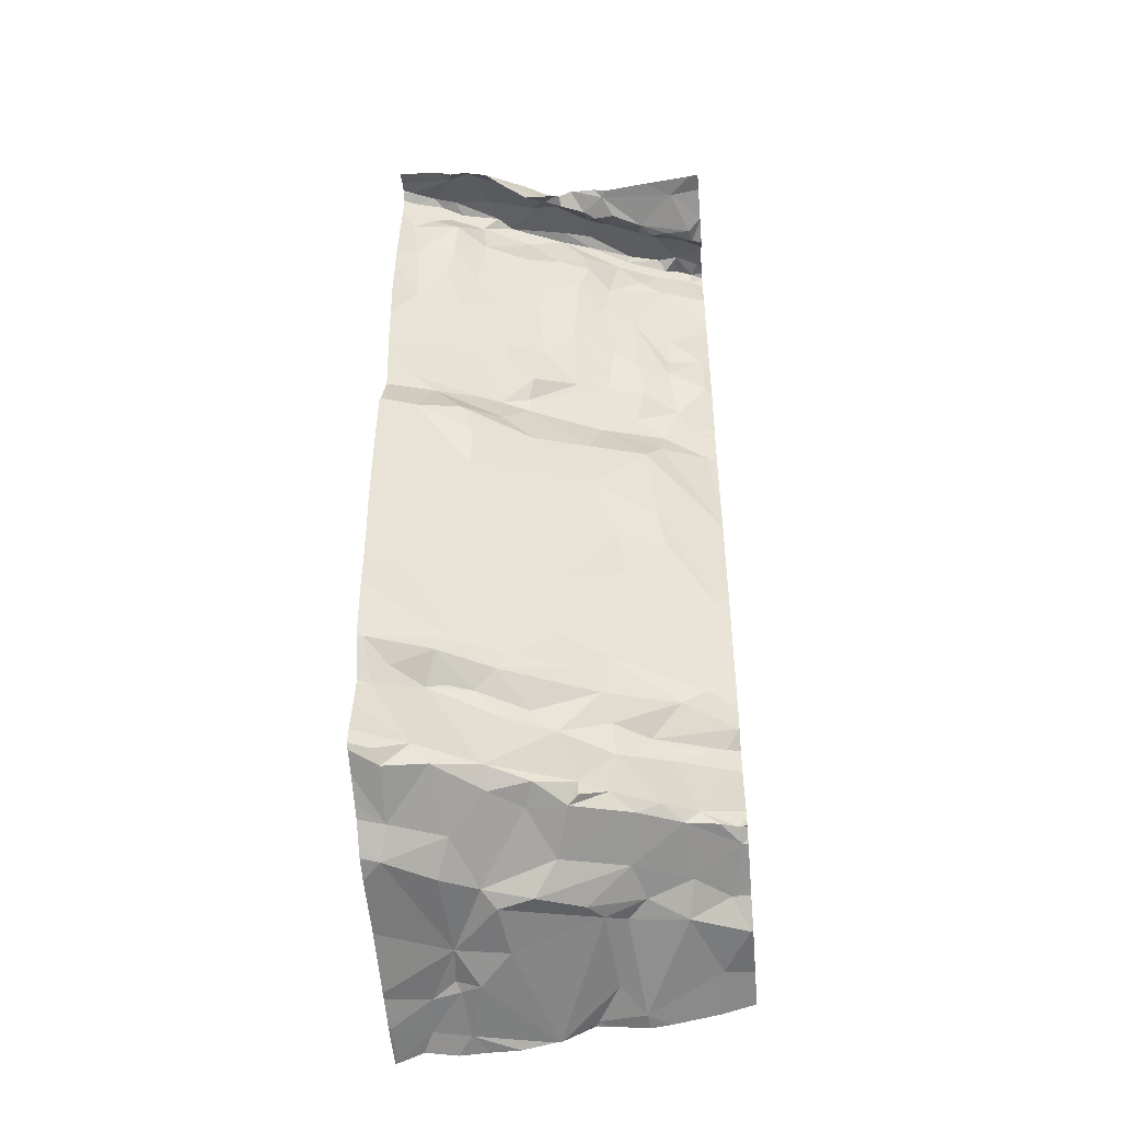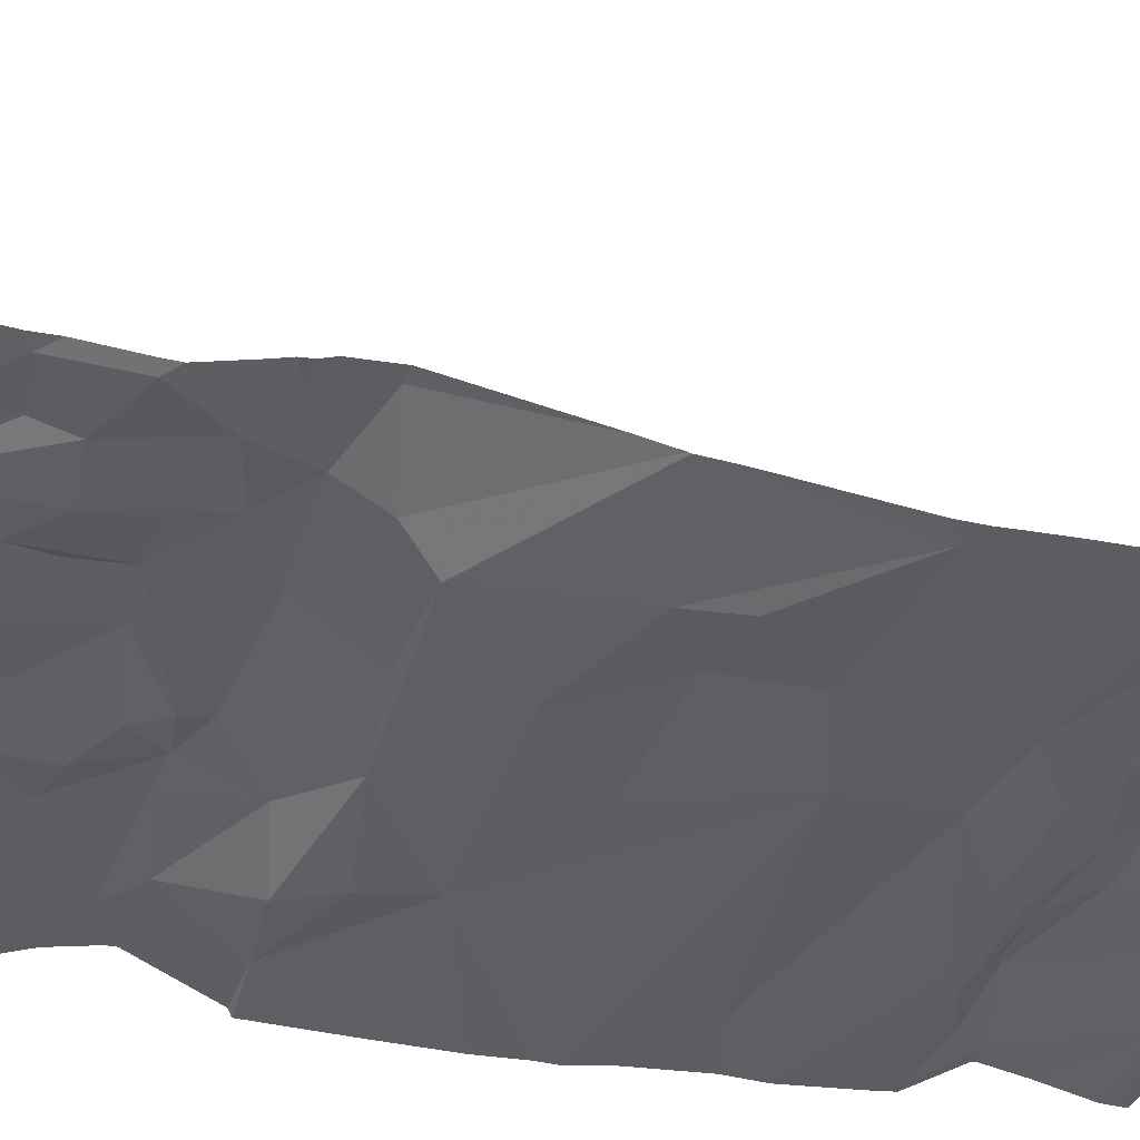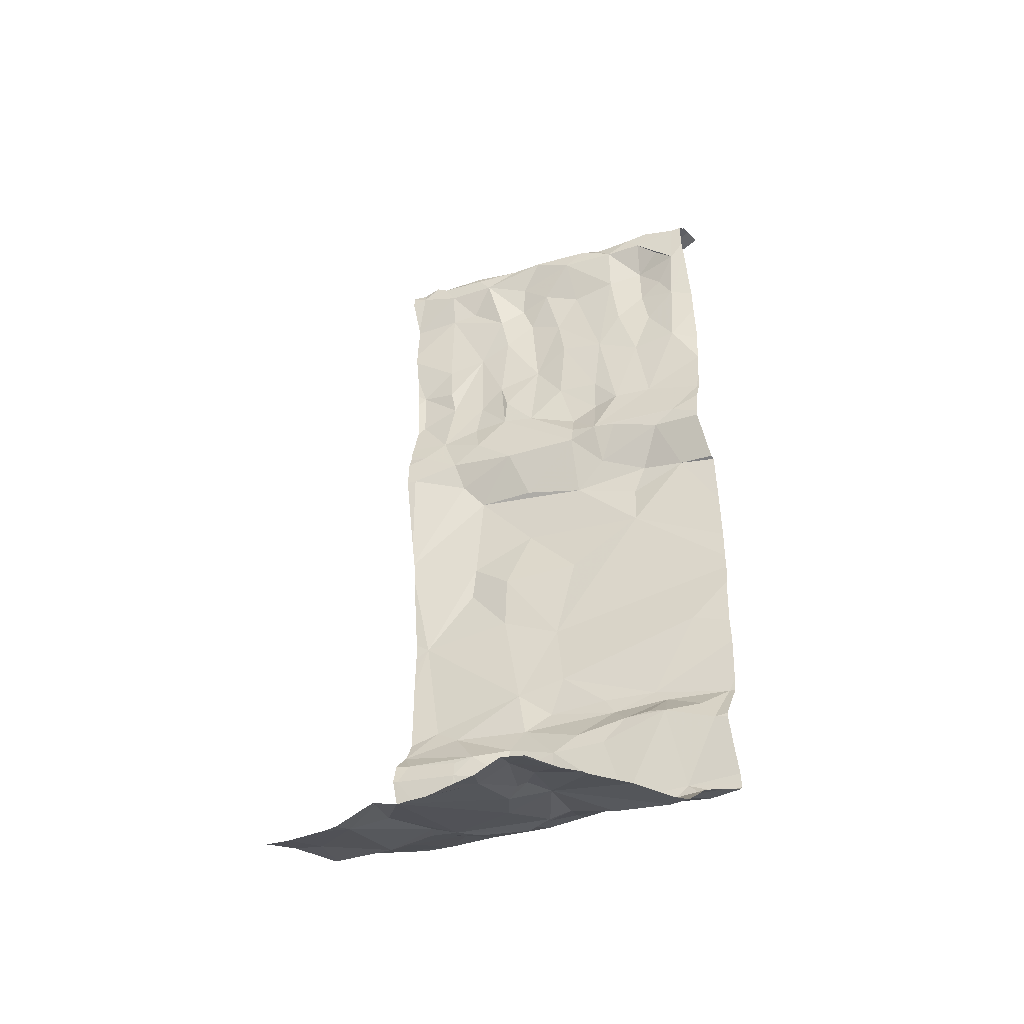
<metadata>
{"format":"obj","ext":"obj","renderer":"f3d","projection":"perspective","resolution":1024,"background":"white","views":[{"elev":-44.9,"azim":5.1,"up":"+Z"},{"elev":-20.4,"azim":66.1,"up":"+Y"},{"elev":-40.3,"azim":-137.4,"up":"+Z"}]}
</metadata>
<code>
v -103.1 231 499
v -103.1 230.8 499.4
v -103.1 231 498.9
v -103.1 231 499.6
v -103.9 230.8 499.2
v -103.8 230.8 499.1
v -103.8 230.8 499.4
v -103.6 230.9 497.4
v -103.7 230.8 497.4
v -103.8 230.8 497.2
v -104 230.7 499.6
v -103.9 230.7 499.6
v -103.9 230.6 499.6
v -103.5 230.9 498.8
v -103.5 230.9 498.8
v -103.5 230.9 498.9
v -103.7 231.5 496.9
v -103.1 231.1 498.7
v -103.7 230.8 499.4
v -103.7 230.9 499.5
v -104.1 230.7 499.6
v -103.1 231.1 499.1
v -104.1 230.7 499.4
v -103.8 230.8 499.5
v -103.8 230.8 499.5
v -104 230.7 499.3
v -103.9 230.7 499.3
v -103.9 230.7 499.4
v -104 230.7 499.3
v -103.1 231.1 498.7
v -104 230.7 499.1
v -103.5 230.9 499.6
v -103.5 230.8 499.6
v -103.5 230.8 499.6
v -103.7 230.8 499.6
v -103.6 230.9 499.6
v -103.9 230.7 498.8
v -103.8 230.8 498.8
v -103.9 230.7 499
v -103.4 230.9 499
v -103.6 230.9 499
v -103.8 230.8 499.6
v -103.9 230.8 499.6
v -103.7 230.8 499.1
v -103.6 230.8 499.2
v -103.8 230.8 499.6
v -103.8 230.7 499.6
v -103.5 230.8 499.5
v -103.6 231.5 497
v -103.8 230.6 499.5
v -103.6 230.6 499.4
v -103.7 230.6 499.5
v -103.9 230.6 499.5
v -103.6 230.9 499.6
v -103.5 230.9 499.6
v -103.9 230.8 499.5
v -103.6 231.5 497
v -103.7 231.5 496.9
v -104 230.7 499.6
v -103.6 230.7 499.5
v -103.5 230.7 499.5
v -103.5 230.7 499.4
v -103.4 231 499.6
v -104.1 230.7 499.6
v -103.6 230.7 499.5
v -103.5 230.9 499.5
v -103.5 230.9 499.4
v -103.4 231 499.5
v -103.6 230.9 499.4
v -103.1 231.1 498.6
v -103.7 231.5 496.9
v -103.7 230.6 499.5
v -103.1 230.9 499.5
v -104 230.7 499.5
v -103.4 230.8 499.5
v -103.4 231 499.5
v -103.6 231.5 496.9
v -103.5 230.9 499.3
v -103.4 230.6 499.4
v -103.8 231.5 496.9
v -104.1 231.5 496.9
v -104 231.5 496.9
v -103.5 230.7 499.4
v -103.9 230.7 499.2
v -103.6 230.6 499.4
v -103.5 230.7 499.4
v -103.4 230.9 499.3
v -103.4 230.8 499.5
v -103.4 230.7 499.4
v -103.5 230.9 499.2
v -103.4 231 499.2
v -103.7 230.8 498.7
v -103.7 230.8 498.8
v -103.8 230.8 498.7
v -103.7 230.8 498.7
v -103.4 231 498.7
v -103.1 231 499.6
v -103.8 230.8 498.9
v -103.7 230.8 498.8
v -103.6 230.8 498.9
v -103.5 230.7 499.4
v -103.1 231 498.4
v -103.1 231 499.1
v -104 230.7 497.3
v -104.1 230.7 497.4
v -103.8 230.8 497.6
v -103.7 230.8 497.5
v -103.5 230.9 497.6
v -103.8 230.7 498.4
v -103.7 230.8 498.5
v -103.9 230.7 498.5
v -103.9 231 497.1
v -104 230.9 497.1
v -103.9 231.2 497
v -103.9 230.8 497.5
v -103.9 230.8 497.5
v -103.8 230.8 497.5
v -103.4 230.9 498.9
v -103.7 230.9 497.2
v -103.8 230.8 497.2
v -103.8 231 497.1
v -103.8 231.2 497
v -103.8 231.3 497
v -103.6 231.5 497
v -103.1 231.1 499.4
v -104.1 231.5 496.9
v -103.9 231.5 496.9
v -103.5 230.9 497.2
v -103.6 230.8 497.2
v -103.6 230.9 497.2
v -103.6 230.9 497.2
v -103.7 230.8 497.2
v -103.1 231.1 499.6
v -103.1 231.1 499.5
v -104.1 231.4 496.9
v -104 231.5 496.9
v -104 231.4 497
v -103.5 231.4 497
v -103.9 231.4 497
v -103.4 231.5 497
v -103.1 230.9 499.4
v -103.1 231.1 499.2
v -103.9 231.3 497
v -103.5 231.2 497.1
v -103.5 230.9 497.4
v -103.4 230.9 497.2
v -103.6 231.1 497.1
v -103.5 231.2 497.1
v -103.4 231.2 497.1
v -103.9 230.7 497.6
v -103.8 231.1 497
v -103.9 230.9 497.1
v -103.4 231.1 497.1
v -103.6 231 497.1
v -103.4 230.9 497.2
v -103.7 231.1 497.1
v -103.1 231.1 499.3
v -103.6 230.8 497.6
v -103.5 230.9 497.7
v -103.5 230.9 497.5
v -103.4 231 497.5
v -103.1 231.1 499.6
v -103.8 230.8 498.7
v -104 230.7 498.7
v -103.1 231 499.5
v -104 230.7 497.9
v -103.6 230.8 497.9
v -103.9 230.7 497.2
v -103.1 230.9 499.4
v -104.1 230.7 498.8
v -103.6 230.8 497.7
v -103.7 230.8 497.6
v -103.9 230.7 497.6
v -103.3 230.9 498.1
v -103.4 230.9 498.2
v -103.4 230.9 498
v -103.4 230.9 498.5
v -103.5 230.9 498.5
v -103.5 230.9 498.6
v -103.6 230.8 498.2
v -103.5 230.8 498.3
v -103.8 230.8 498.6
v -104 230.7 498.5
v -104 230.7 498.6
v -103.1 231.1 499.5
v -103.1 231.1 499.4
v -103.1 230.9 499.5
v -103.1 230.9 499.5
v -104 230.7 497.5
v -104.1 230.6 497.6
v -103.8 230.7 498.3
v -103.1 231 499.6
v -104 230.7 497.2
v -104 230.6 497.2
v -103.1 231 498.9
v -104 230.8 497.1
v -103.1 231.1 499.4
v -103.4 230.7 499.4
v -103.2 230.6 499.4
v -103.4 230.6 499.4
v -103.2 230.9 499.5
v -103.2 230.9 499.5
v -103.2 230.8 499.4
v -103.3 230.8 499.5
v -103.3 230.6 499.4
v -103.2 231 498.9
v -103.7 230.6 499.4
v -103.2 231 499.1
v -103.3 231 499
v -103.4 231.5 497
v -103.2 231.5 497
v -103.5 231.5 497
v -104.1 230.6 499.6
v -103.2 230.6 499.4
v -104 230.6 499.6
v -103.2 231 499.6
v -103.3 231 499.5
v -103.2 231.1 499.6
v -103.2 231 499.6
v -103.2 231.1 499.5
v -103.2 231.1 499.6
v -103.3 230.8 499.4
v -103.3 230.8 499.5
v -103.3 231 499.5
v -103.4 231.5 497
v -103.3 231 499.6
v -103.7 231.5 496.9
v -103.3 230.8 499.4
v -103.2 230.8 499.4
v -103.3 230.7 499.4
v -103.7 231.5 496.9
v -103.3 230.8 499.4
v -103.3 230.8 499.4
v -103.3 231 499.1
v -103.3 231 499.4
v -103.2 230.6 499.4
v -103.3 230.8 499.4
v -103.3 231 499.4
v -103.2 230.8 499.4
v -103.1 231.5 497
v -103.3 231 498.8
v -103.4 231 498.8
v -103.2 231.1 498.6
v -104 230.6 499.6
v -104.1 231.5 496.9
v -103.3 231 499
v -104.1 231.5 496.9
v -103.2 231.1 498.7
v -103.3 231 498.7
v -103.3 231 497.2
v -103.2 231.5 497
v -103.1 231.3 497.1
v -103.6 230.6 499.4
v -103.3 231 498.6
v -103.2 231.1 497.5
v -103.6 230.6 499.4
v -103.3 231 497.4
v -103.2 231.1 497.4
v -103.8 230.6 499.5
v -103.1 230.6 499.4
v -103.6 230.6 499.4
v -103.2 231 498
v -103.9 230.6 499.5
v -103.5 230.6 499.4
v -103.2 231.4 497
v -103.3 231.2 497.1
v -103.3 231 497.6
v -103.5 230.6 499.4
v -103.2 231.1 497.2
v -103.5 230.6 499.4
v -103.4 230.6 499.4
v -103.2 231 497.6
v -103.8 230.6 499.5
v -103.3 230.9 498.2
v -103.3 231 497.5
v -103.2 231.2 497.1
v -103.3 231.1 497.1
v -103.5 230.6 499.4
v -103.2 231 497.2
v -103.3 231 497.2
v -103.2 231 497.2
v -103.9 230.6 499.5
v -103.7 230.6 499.4
v -103.9 231.5 496.9
v -104 231.5 496.9
v -104.1 230.7 499.5
v -104.1 230.7 499.6
v -104.1 230.6 499.2
v -104.1 230.7 499.2
v -104.1 230.6 499.6
v -104.1 230.7 499.6
v -104.1 230.7 499.6
v -104.1 230.7 499.4
v -104.1 230.6 498.9
v -104.1 230.6 498.9
v -104.1 230.6 499
v -104.1 230.7 497.4
v -104.1 230.7 497.4
v -104.1 231.5 496.9
v -104.1 231.4 496.9
v -104.1 231.4 496.9
v -104.1 231.1 497
v -104.1 230.9 497
v -104.1 231.4 496.9
v -104.1 230.9 497.1
v -104.1 231.3 496.9
v -104.1 231.3 497
v -104.1 230.6 498
v -104.1 230.6 498
v -104.1 230.7 498.8
v -104.1 230.6 498.9
v -104.1 230.7 497.5
v -104.1 230.6 498.1
v -104.1 230.6 498.2
v -104.1 230.6 497.8
v -104.1 230.6 498
v -104.1 230.6 497.5
v -104.1 230.6 497.2
v -104.1 230.6 497.2
v -104.1 230.9 497.1
v -104.1 230.8 497.1
v -104.1 230.6 497.6
v -104.1 230.6 497.2
v -104.1 230.8 497.1
v -104.1 230.7 497.2
v -104.1 230.7 498.6
v -104.1 230.6 498.5
v -104.1 230.7 498.8
v -104.1 230.7 498.6
v -104.1 230.7 498.7
v -104.1 230.6 498.5
v -104.1 230.7 498.6
v -104.1 230.6 498.3
v -104.1 230.6 497.3
v -104.1 230.7 499.3
v -104.1 230.6 497.7
v -104.1 230.6 497.6
v -103.1 230.8 499.4
v -103.1 230.7 499.4
v -103.1 230.8 499.4
v -103.1 230.6 499.4
v -103.1 230.7 499.4
v -103.1 230.7 499.4
v -103.8 231.5 496.9
v -103.6 231.5 497
v -103.1 231.3 497.1
v -103.1 231.3 497.1
v -103.1 231 498.3
v -103.1 231 498.3
v -103.1 231 497.5
v -103.1 231 497.5
v -103.1 231.1 497.4
v -103.1 231.1 497.4
v -103.1 231 497.8
v -103.1 231 497.9
v -103.1 231.5 497
v -103.1 231.4 497
v -103.1 231 497.5
v -103.1 231.3 497.1
v -103.1 231.1 497.2
v -103.1 231.1 497.2
v -103.1 231.1 498.8
v -103.1 231 497.5
v -103.1 231.1 498.8
v -103.1 231.2 497.1
v -103.1 231.2 497.1
v -103.1 231 497.2
v -103.1 231 497.2
v -103.1 231.1 497.4
v -103.1 231.1 497.5
v -103.1 231 497.2
v -103.1 231 497.3
v -103.1 231 497.6
v -103.1 231 497.9
v -103.1 231 498.3
v -103.1 231 498
v -103.1 231 498.2
f 6 5 7
f 9 8 10
f 12 11 13
f 15 14 16
f 19 7 20
f 21 23 286
f 25 24 20
f 27 26 28
f 29 31 288
f 33 32 34
f 35 34 36
f 38 37 39
f 39 6 38
f 40 16 41
f 42 25 43
f 45 44 6
f 46 20 24
f 13 47 12
f 48 33 34
f 51 50 273
f 52 47 53
f 54 36 55
f 25 56 43
f 50 52 53
f 43 56 59
f 59 12 43
f 48 60 61
f 60 62 61
f 55 32 63
f 46 24 42
f 11 59 21
f 59 56 21
f 21 64 11
f 34 35 65
f 67 66 68
f 32 55 36
f 69 45 19
f 42 47 35
f 227 148 58
f 51 72 50
f 351 255 350
f 64 21 287
f 350 161 267
f 69 20 66
f 12 59 11
f 13 11 64
f 290 64 292
f 12 42 43
f 21 56 23
f 56 74 23
f 46 42 35
f 52 72 65
f 42 24 25
f 72 52 50
f 72 51 65
f 52 35 47
f 51 60 65
f 32 33 63
f 60 34 65
f 33 48 75
f 7 27 28
f 55 68 54
f 68 55 76
f 68 66 54
f 53 47 13
f 225 140 210
f 259 53 282
f 12 47 42
f 54 66 20
f 41 44 45
f 7 5 27
f 36 54 46
f 54 20 46
f 20 69 19
f 45 78 41
f 7 25 20
f 45 6 19
f 29 23 26
f 79 83 268
f 84 5 39
f 85 83 86
f 23 28 26
f 34 60 48
f 78 45 69
f 67 78 69
f 87 67 68
f 88 48 89
f 90 78 87
f 67 87 78
f 40 41 90
f 39 5 6
f 16 40 15
f 90 91 40
f 93 92 94
f 96 95 15
f 29 26 27
f 31 37 294
f 31 39 37
f 38 6 98
f 94 38 99
f 39 31 84
f 31 29 84
f 100 98 44
f 94 99 93
f 6 44 98
f 7 19 6
f 62 83 101
f 86 62 85
f 56 25 28
f 212 124 140
f 101 83 79
f 23 74 28
f 56 28 74
f 25 7 28
f 285 136 284
f 284 127 344
f 62 89 61
f 62 86 83
f 51 62 60
f 51 85 62
f 85 51 256
f 268 85 264
f 105 104 297
f 107 106 108
f 110 109 111
f 16 14 41
f 113 112 114
f 116 115 117
f 15 40 118
f 120 119 121
f 123 122 71
f 349 254 102
f 129 128 130
f 129 130 131
f 132 119 120
f 137 136 135
f 81 136 82
f 58 124 77
f 126 135 136
f 136 127 284
f 127 136 139
f 138 140 124
f 212 140 225
f 113 114 302
f 137 139 136
f 137 143 139
f 140 138 144
f 94 92 95
f 129 145 128
f 145 146 128
f 148 147 149
f 144 138 148
f 115 116 150
f 139 143 123
f 114 123 143
f 122 123 114
f 114 121 151
f 121 112 152
f 148 138 58
f 71 148 227
f 144 148 149
f 153 149 147
f 122 151 148
f 154 131 155
f 156 147 148
f 156 151 121
f 348 177 254
f 114 137 306
f 122 114 151
f 153 147 156
f 114 143 137
f 108 158 159
f 145 160 161
f 154 121 119
f 121 152 120
f 94 163 164
f 167 166 308
f 121 154 156
f 154 153 156
f 131 154 119
f 168 10 120
f 155 153 154
f 131 128 155
f 131 130 128
f 132 131 119
f 347 252 359
f 10 132 120
f 167 171 166
f 116 9 10
f 168 104 10
f 10 104 116
f 106 172 158
f 120 152 168
f 132 129 131
f 132 10 129
f 8 9 107
f 117 9 116
f 117 115 150
f 150 173 106
f 106 117 150
f 158 108 106
f 117 106 107
f 107 9 117
f 8 129 10
f 8 145 129
f 108 160 8
f 8 107 108
f 160 145 8
f 175 174 176
f 177 110 178
f 179 95 96
f 172 173 171
f 175 180 181
f 167 159 171
f 176 159 167
f 167 180 175
f 173 172 106
f 111 182 110
f 95 179 178
f 100 41 14
f 178 110 95
f 95 92 15
f 111 183 184
f 92 93 14
f 15 92 14
f 163 182 184
f 94 37 38
f 38 98 99
f 98 100 99
f 159 158 171
f 173 166 171
f 150 189 190
f 346 252 347
f 164 37 94
f 190 105 312
f 194 193 318
f 196 113 320
f 104 194 319
f 137 135 304
f 152 196 168
f 343 229 342
f 116 189 150
f 168 196 193
f 193 194 104
f 104 168 193
f 111 184 182
f 112 113 152
f 196 152 113
f 342 236 341
f 260 236 214
f 164 163 184
f 294 170 311
f 164 170 37
f 173 150 190
f 190 189 105
f 104 105 116
f 180 167 191
f 105 189 116
f 329 184 332
f 183 191 314
f 328 164 330
f 340 239 338
f 318 196 325
f 36 34 32
f 35 36 46
f 35 52 65
f 67 69 66
f 339 239 229
f 53 13 263
f 293 29 335
f 90 41 78
f 48 61 89
f 27 84 29
f 14 93 100
f 27 5 84
f 41 100 44
f 101 89 62
f 79 198 101
f 198 89 101
f 191 109 110
f 109 191 183
f 171 158 172
f 135 126 299
f 127 123 17
f 123 127 139
f 94 95 182
f 151 156 148
f 95 110 182
f 181 110 177
f 181 180 191
f 110 181 191
f 175 176 167
f 338 239 339
f 177 178 179
f 184 183 326
f 182 163 94
f 100 93 99
f 191 167 309
f 315 173 336
f 336 190 337
f 183 111 109
f 114 112 121
f 203 202 204
f 208 206 209
f 63 76 55
f 218 217 219
f 91 90 87
f 221 220 218
f 217 218 220
f 222 204 88
f 63 33 223
f 75 223 33
f 223 219 63
f 224 220 186
f 134 221 133
f 188 202 187
f 223 204 202
f 221 216 4
f 222 88 89
f 221 219 216
f 63 226 76
f 219 221 218
f 216 219 165
f 169 203 141
f 226 217 76
f 88 75 48
f 219 226 63
f 223 75 204
f 229 228 230
f 75 88 204
f 219 223 201
f 202 201 223
f 68 76 224
f 232 230 233
f 234 235 157
f 91 87 235
f 236 79 200
f 204 222 203
f 222 237 203
f 238 68 224
f 234 91 235
f 226 219 217
f 224 217 220
f 87 68 238
f 235 224 197
f 235 238 224
f 141 239 2
f 242 241 96
f 40 91 118
f 234 208 246
f 238 235 87
f 208 234 142
f 206 241 209
f 241 242 118
f 209 246 208
f 209 118 91
f 91 234 246
f 3 208 1
f 249 241 248
f 248 243 249
f 89 198 230
f 230 198 79
f 230 228 233
f 239 203 237
f 237 232 233
f 236 230 79
f 228 229 239
f 339 229 343
f 228 237 233
f 237 222 232
f 236 229 230
f 229 236 342
f 153 155 250
f 228 239 237
f 348 254 349
f 255 161 350
f 145 161 257
f 356 265 357
f 210 265 211
f 140 266 265
f 350 267 358
f 249 243 254
f 358 272 363
f 362 241 364
f 118 242 15
f 274 175 181
f 255 275 161
f 159 272 267
f 276 269 360
f 266 144 149
f 266 277 276
f 266 140 144
f 359 276 366
f 266 252 265
f 252 266 276
f 149 277 266
f 146 280 250
f 250 155 146
f 276 277 269
f 277 250 269
f 250 281 269
f 250 277 153
f 149 153 277
f 258 280 257
f 255 258 257
f 371 280 372
f 369 255 370
f 361 279 368
f 281 280 279
f 272 262 354
f 161 160 267
f 267 108 159
f 257 280 146
f 257 275 255
f 250 280 281
f 281 279 269
f 155 128 146
f 160 108 267
f 262 159 176
f 274 174 175
f 179 249 254
f 274 181 177
f 179 96 249
f 15 242 96
f 241 249 96
f 241 206 195
f 70 248 18
f 254 243 102
f 224 76 217
f 89 232 222
f 230 232 89
f 219 201 73
f 344 127 80
f 118 209 241
f 246 209 91
f 274 177 348
f 265 252 346
f 257 146 145
f 161 275 257
f 280 258 352
f 174 262 176
f 159 262 272
f 177 179 254
f 274 262 174
f 262 274 375
f 18 248 30
f 215 290 213
f 30 248 362
f 286 23 293
f 287 21 286
f 288 31 296
f 289 29 288
f 22 208 142
f 70 243 248
f 290 13 64
f 251 356 240
f 291 64 287
f 292 64 291
f 102 243 70
f 293 23 29
f 103 208 22
f 294 37 170
f 295 31 294
f 247 299 245
f 296 31 295
f 1 208 103
f 297 104 334
f 298 105 297
f 2 239 340
f 245 126 81
f 299 126 245
f 125 235 197
f 300 135 299
f 301 135 300
f 211 265 356
f 142 234 157
f 157 235 125
f 302 114 307
f 303 113 302
f 210 140 265
f 304 135 301
f 141 203 239
f 305 113 303
f 345 124 57
f 306 137 304
f 307 114 306
f 169 202 203
f 77 124 345
f 308 166 316
f 309 167 308
f 97 216 165
f 165 219 73
f 310 170 328
f 311 170 310
f 215 13 290
f 312 105 298
f 185 220 134
f 313 191 309
f 314 191 313
f 214 236 199
f 162 221 4
f 315 166 173
f 316 166 315
f 187 202 169
f 317 190 312
f 133 221 162
f 318 193 196
f 319 194 318
f 205 236 200
f 200 79 271
f 320 113 305
f 321 196 320
f 134 220 221
f 322 190 317
f 58 138 124
f 323 104 319
f 197 224 186
f 324 196 321
f 186 220 185
f 325 196 324
f 82 136 285
f 326 183 327
f 199 236 205
f 4 216 192
f 327 183 331
f 192 216 97
f 328 170 164
f 260 341 236
f 329 164 184
f 330 164 329
f 3 206 208
f 261 85 256
f 331 183 333
f 332 184 326
f 195 206 3
f 333 183 314
f 334 104 323
f 81 126 136
f 335 29 289
f 73 201 188
f 188 201 202
f 336 173 190
f 337 190 322
f 264 85 261
f 352 258 353
f 253 51 207
f 353 258 369
f 354 262 355
f 256 51 253
f 355 262 374
f 80 127 231
f 211 356 251
f 207 51 283
f 357 265 346
f 231 127 17
f 358 267 272
f 270 79 268
f 359 252 276
f 360 269 361
f 268 83 85
f 361 269 279
f 278 79 270
f 362 248 241
f 363 272 373
f 57 124 49
f 364 241 195
f 365 276 360
f 271 79 278
f 282 53 263
f 366 276 365
f 49 124 212
f 367 279 371
f 368 279 367
f 259 50 53
f 369 258 255
f 370 255 351
f 263 13 244
f 371 279 280
f 17 123 71
f 372 280 352
f 283 51 273
f 373 272 354
f 273 50 259
f 374 262 376
f 375 274 348
f 71 122 148
f 376 262 377
f 377 262 375
f 244 13 215

</code>
